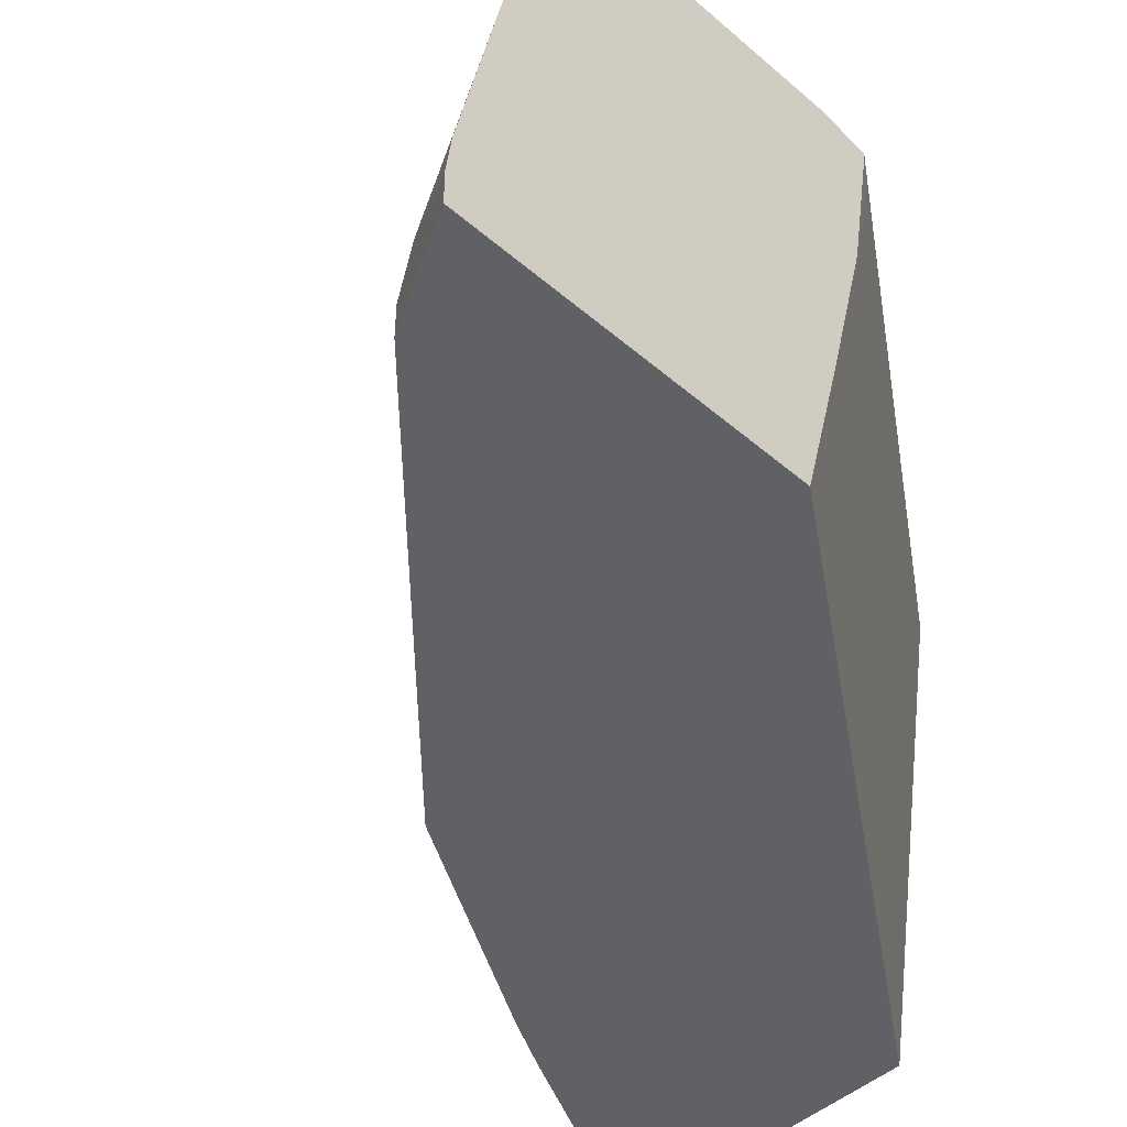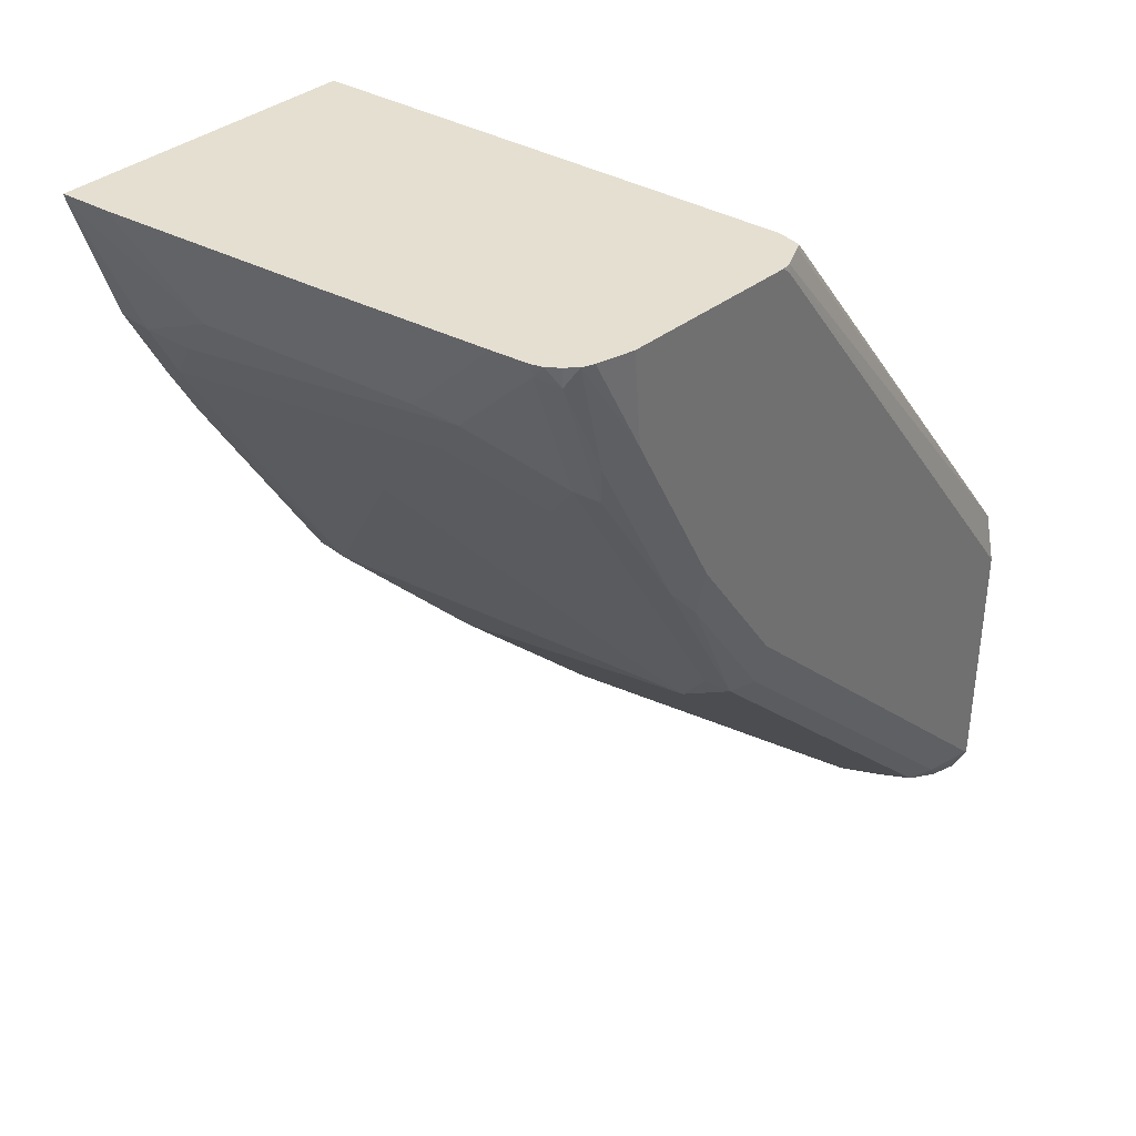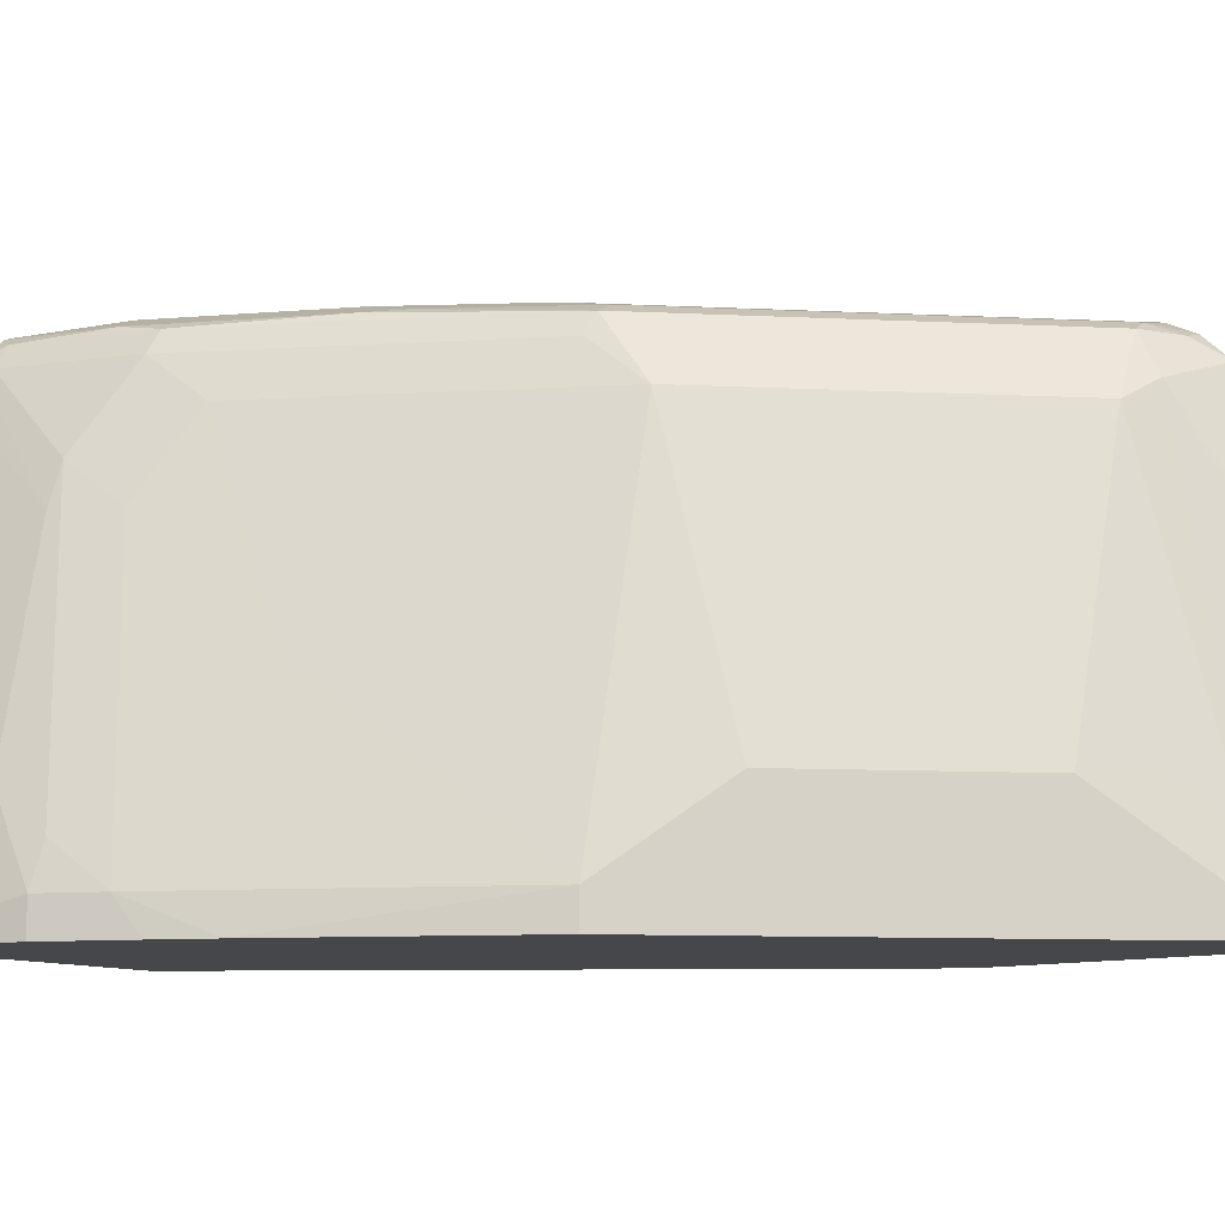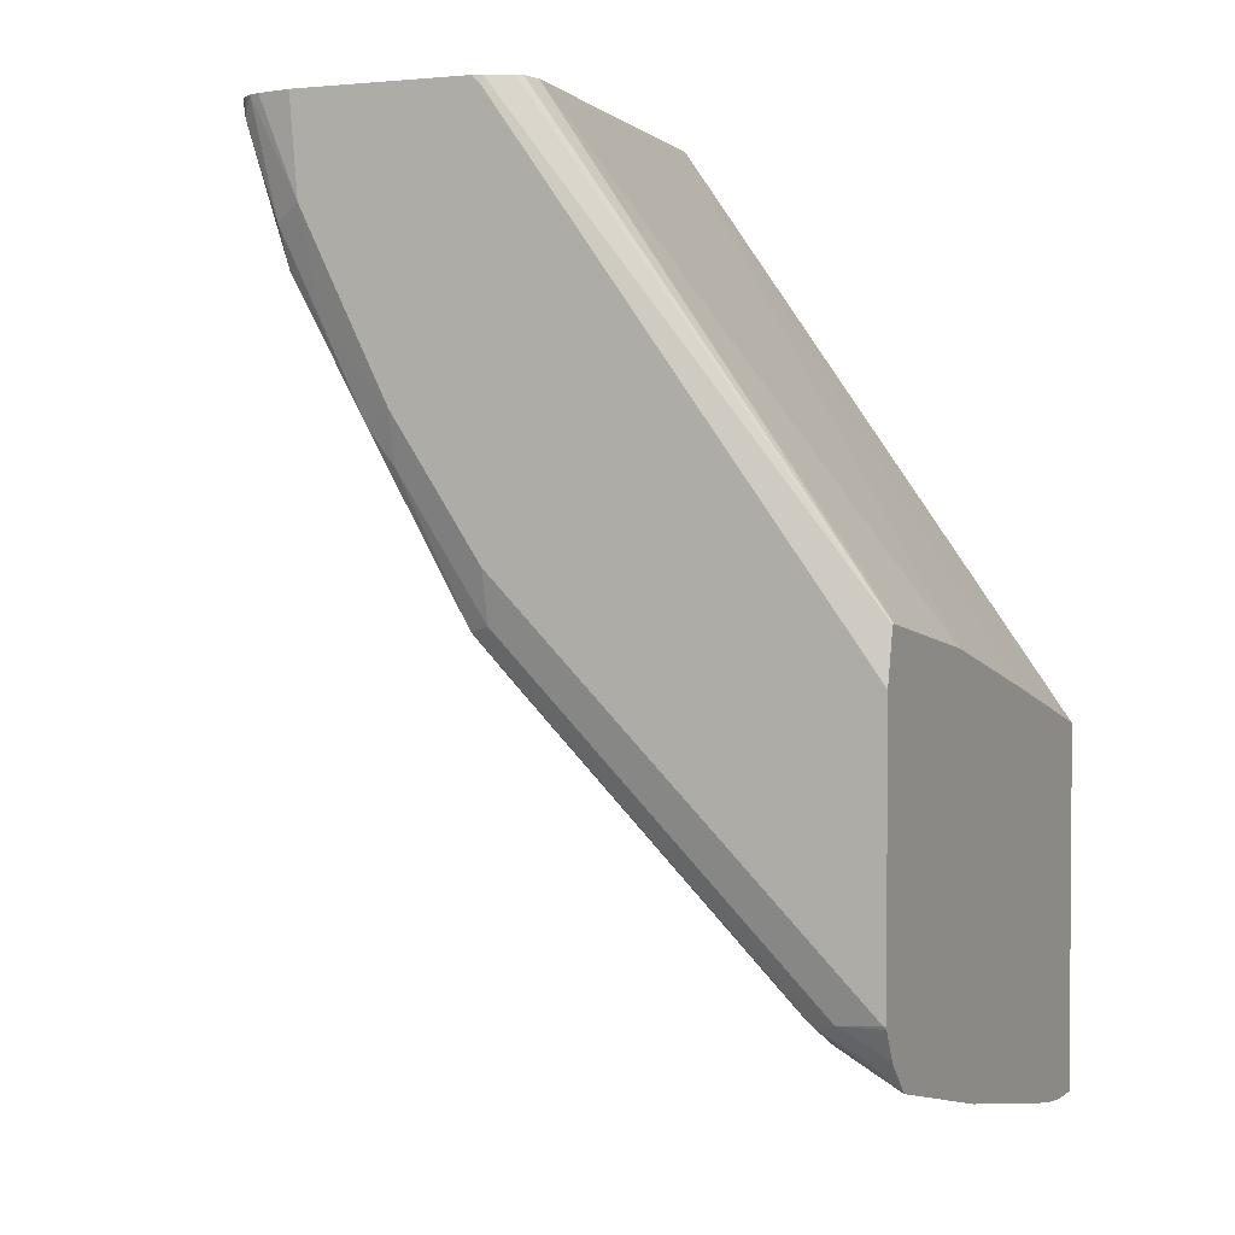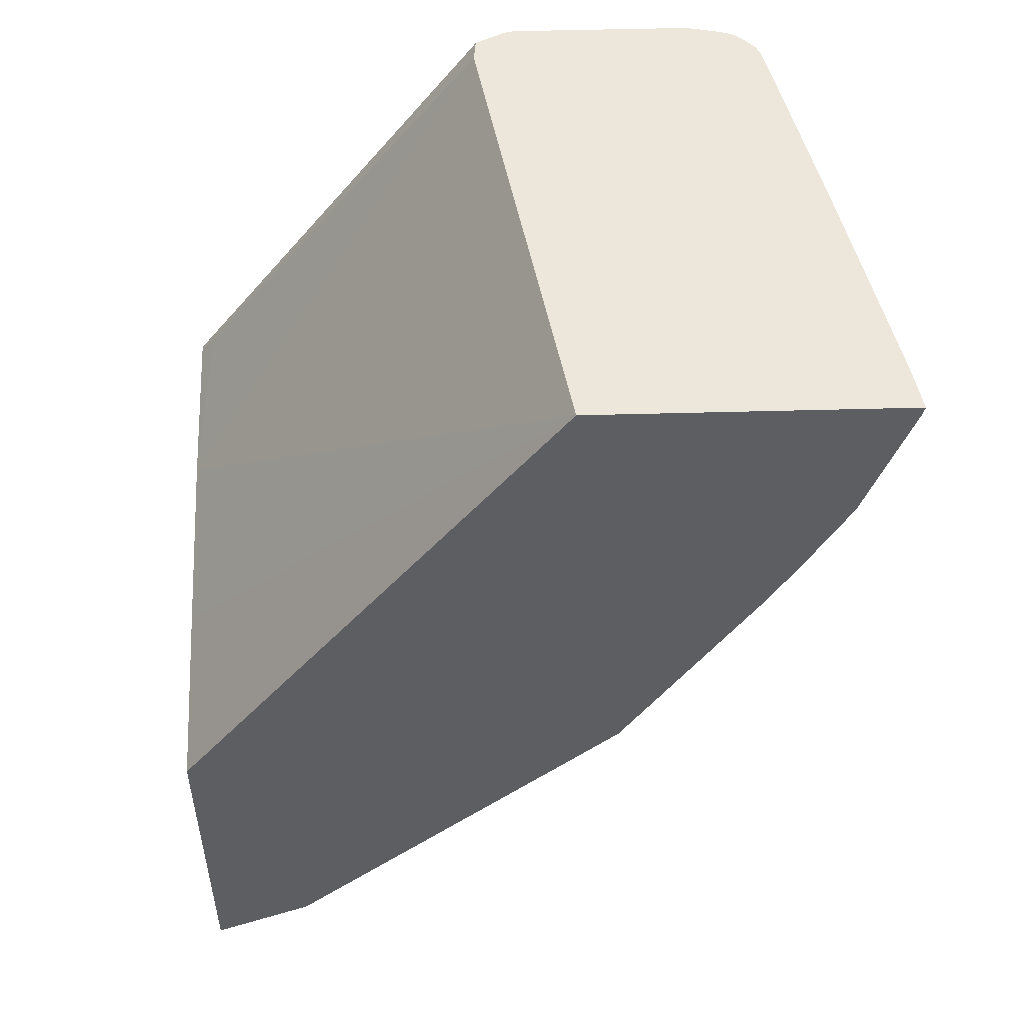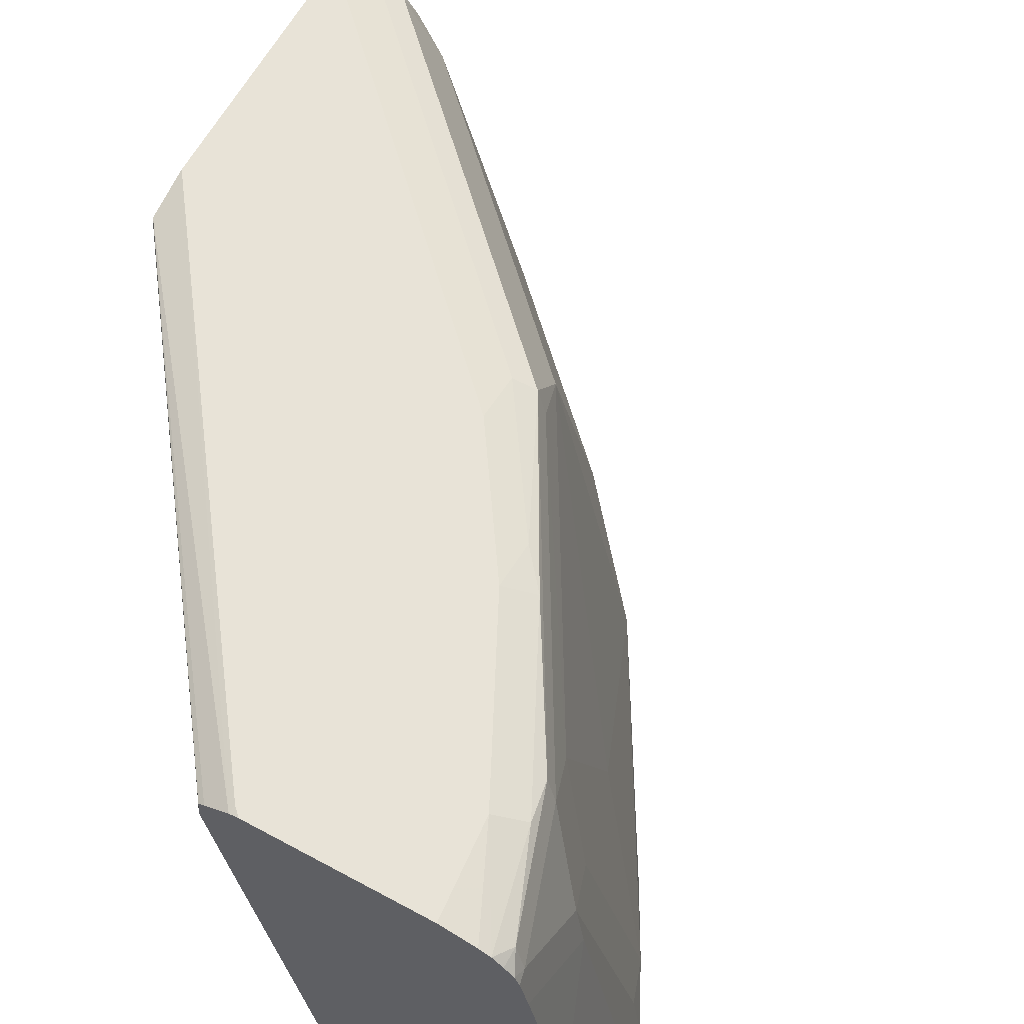
<metadata>
{"format":"obj","ext":"obj","renderer":"f3d","projection":"perspective","resolution":1024,"background":"white","views":[{"elev":-46.2,"azim":-134.5,"up":"+Y"},{"elev":37.5,"azim":135.1,"up":"+Z"},{"elev":-10.8,"azim":128.2,"up":"+Y"},{"elev":2.5,"azim":-154.7,"up":"+Z"},{"elev":51.2,"azim":-1.7,"up":"+Z"},{"elev":62.3,"azim":28.8,"up":"+Y"}]}
</metadata>
<code>
v 0.6181 0.5711 -0.1974
v 0.6181 0.571 -0.1974
v 0.6181 0.571 -0.1976
v 0.6151 0.5893 -0.1974
v 0.5023 0.571 -0.1974
v 0.6174 0.571 -0.2009
v 0.6014 0.6182 -0.2339
v 0.5984 0.6728 -0.1974
v 0.4777 0.7184 -0.1974
v 0.3499 0.7017 -0.3764
v 0.3499 0.6349 -0.3931
v 0.3499 0.571 -0.4098
v 0.6014 0.571 -0.2506
v 0.6014 0.5847 -0.2506
v 0.5972 0.6015 -0.2527
v 0.5847 0.7017 -0.2339
v 0.5847 0.7382 -0.1974
v 0.5847 0.7184 -0.2172
v 0.472 0.7531 -0.1974
v 0.355 0.7602 -0.3592
v 0.3499 0.7636 -0.3661
v 0.3499 0.571 -0.5434
v 0.5903 0.571 -0.2729
v 0.5903 0.5847 -0.2729
v 0.5805 0.7184 -0.236
v 0.5817 0.7518 -0.1974
v 0.4729 0.7619 -0.1974
v 0.3499 0.7643 -0.3664
v 0.3499 0.5847 -0.5434
v 0.351 0.571 -0.5429
v 0.5857 0.571 -0.2821
v 0.5569 0.6516 -0.3063
v 0.5569 0.7351 -0.2729
v 0.5736 0.7017 -0.2562
v 0.5746 0.571 -0.3029
v 0.5235 0.5847 -0.3898
v 0.5638 0.7518 -0.2527
v 0.5805 0.7518 -0.2026
v 0.58 0.7561 -0.1974
v 0.475 0.7632 -0.1974
v 0.3499 0.7685 -0.3852
v 0.4841 0.7677 -0.1974
v 0.3499 0.6005 -0.5416
v 0.3759 0.5931 -0.5304
v 0.3807 0.571 -0.5281
v 0.4901 0.7351 -0.3898
v 0.497 0.7518 -0.3696
v 0.5734 0.571 -0.3049
v 0.5235 0.571 -0.3898
v 0.4734 0.6182 -0.4399
v 0.4901 0.6182 -0.4232
v 0.5262 0.7602 -0.3133
v 0.5597 0.7602 -0.2548
v 0.5764 0.7602 -0.2047
v 0.5764 0.7602 -0.1974
v 0.3499 0.7685 -0.4845
v 0.4845 0.7685 -0.2005
v 0.4876 0.7685 -0.1974
v 0.3499 0.684 -0.5249
v 0.3509 0.685 -0.5242
v 0.3843 0.6015 -0.5242
v 0.3898 0.5847 -0.5235
v 0.3898 0.571 -0.5235
v 0.4734 0.7351 -0.4065
v 0.4928 0.7602 -0.3717
v 0.4734 0.571 -0.4399
v 0.4567 0.7351 -0.4232
v 0.4233 0.6182 -0.4901
v 0.529 0.7629 -0.3063
v 0.5625 0.7629 -0.2395
v 0.5458 0.7629 -0.2729
v 0.5724 0.7638 -0.1974
v 0.3509 0.7685 -0.4845
v 0.3499 0.7683 -0.4856
v 0.5544 0.7685 -0.1974
v 0.3499 0.7508 -0.5082
v 0.3509 0.7518 -0.5074
v 0.3759 0.7434 -0.497
v 0.3676 0.7184 -0.5074
v 0.3898 0.7351 -0.4901
v 0.401 0.6182 -0.5074
v 0.4066 0.6015 -0.5068
v 0.4066 0.571 -0.5068
v 0.4762 0.7602 -0.3884
v 0.4845 0.7643 -0.3696
v 0.5179 0.7643 -0.3195
v 0.4233 0.571 -0.4901
v 0.4427 0.7602 -0.4218
v 0.5179 0.7685 -0.3007
v 0.5513 0.7685 -0.2339
v 0.568 0.7655 -0.1974
v 0.3676 0.7643 -0.4866
v 0.4678 0.7685 -0.3676
v 0.3499 0.763 -0.4961
v 0.3499 0.7518 -0.5077
v 0.3499 0.7528 -0.5072
v 0.3592 0.7602 -0.497
v 0.3759 0.7602 -0.4886
v 0.4093 0.7602 -0.4552
v 0.3843 0.7643 -0.4699
v 0.4845 0.7685 -0.3508
v 0.3499 0.7626 -0.4967
f 46 51 50
f 50 68 67
f 46 50 64
f 46 64 84
f 46 84 65
f 46 65 47
f 47 65 52
f 50 67 64
f 50 66 87
f 50 87 68
f 54 72 55
f 52 65 69
f 53 70 54
f 53 69 71
f 53 71 70
f 54 70 72
f 56 73 74
f 59 76 77
f 59 77 60
f 60 77 78
f 60 78 79
f 52 69 53
f 45 62 63
f 41 58 75
f 44 61 62
f 60 79 61
f 36 50 51
f 36 51 46
f 36 48 49
f 37 52 53
f 37 53 54
f 37 54 38
f 37 47 52
f 38 54 39
f 39 54 55
f 44 62 45
f 41 42 57
f 41 75 90
f 41 90 89
f 41 89 101
f 41 101 93
f 41 93 73
f 41 73 56
f 42 58 57
f 43 59 44
f 44 59 60
f 44 60 61
f 41 57 58
f 61 79 78
f 76 95 77
f 61 80 81
f 77 96 97
f 77 97 98
f 77 98 78
f 78 98 80
f 80 98 99
f 80 99 88
f 84 88 85
f 85 88 100
f 96 102 97
f 85 100 93
f 85 93 101
f 85 101 89
f 85 89 86
f 88 99 92
f 88 92 100
f 92 98 97
f 92 97 94
f 92 93 100
f 92 99 98
f 94 97 102
f 36 66 50
f 77 95 96
f 75 91 90
f 74 92 94
f 73 93 92
f 61 81 68
f 61 68 82
f 61 82 62
f 62 82 83
f 62 83 63
f 64 67 84
f 65 84 85
f 65 85 86
f 65 86 69
f 67 68 80
f 61 78 80
f 67 80 88
f 68 87 83
f 68 83 82
f 68 81 80
f 69 86 89
f 69 89 71
f 70 90 72
f 70 71 90
f 71 89 90
f 72 90 91
f 73 92 74
f 67 88 84
f 36 49 66
f 1 58 42
f 33 47 37
f 2 66 49
f 2 49 48
f 2 48 35
f 2 35 31
f 2 31 23
f 2 23 13
f 2 13 6
f 2 6 3
f 3 6 4
f 4 6 7
f 4 7 16
f 4 16 8
f 5 9 10
f 5 10 11
f 5 11 12
f 6 13 14
f 6 14 7
f 7 14 15
f 7 15 16
f 8 16 18
f 8 18 17
f 2 83 87
f 9 19 10
f 2 63 83
f 2 30 45
f 35 48 36
f 1 2 3
f 1 3 4
f 1 4 8
f 1 8 17
f 1 17 26
f 1 26 39
f 1 39 55
f 1 55 72
f 1 72 91
f 1 91 75
f 1 75 58
f 1 42 40
f 1 40 27
f 1 27 19
f 1 19 9
f 1 9 5
f 1 5 2
f 2 5 12
f 2 12 22
f 2 22 30
f 2 45 63
f 10 20 21
f 2 87 66
f 10 28 41
f 21 27 28
f 22 29 30
f 23 31 24
f 24 32 33
f 24 33 34
f 24 31 35
f 24 35 36
f 24 36 32
f 25 34 33
f 25 33 37
f 19 21 20
f 25 37 38
f 26 38 39
f 27 40 28
f 28 40 42
f 28 42 41
f 29 43 44
f 29 44 45
f 29 45 30
f 32 36 46
f 32 46 33
f 10 21 28
f 25 38 26
f 19 27 21
f 33 46 47
f 10 95 76
f 10 41 56
f 10 56 74
f 10 74 94
f 10 94 102
f 10 102 96
f 10 96 95
f 17 18 26
f 10 76 59
f 10 59 43
f 10 29 22
f 10 43 29
f 10 12 11
f 10 19 20
f 13 23 24
f 13 24 14
f 14 24 15
f 15 25 16
f 15 24 34
f 15 34 25
f 16 25 26
f 16 26 18
f 10 22 12

</code>
